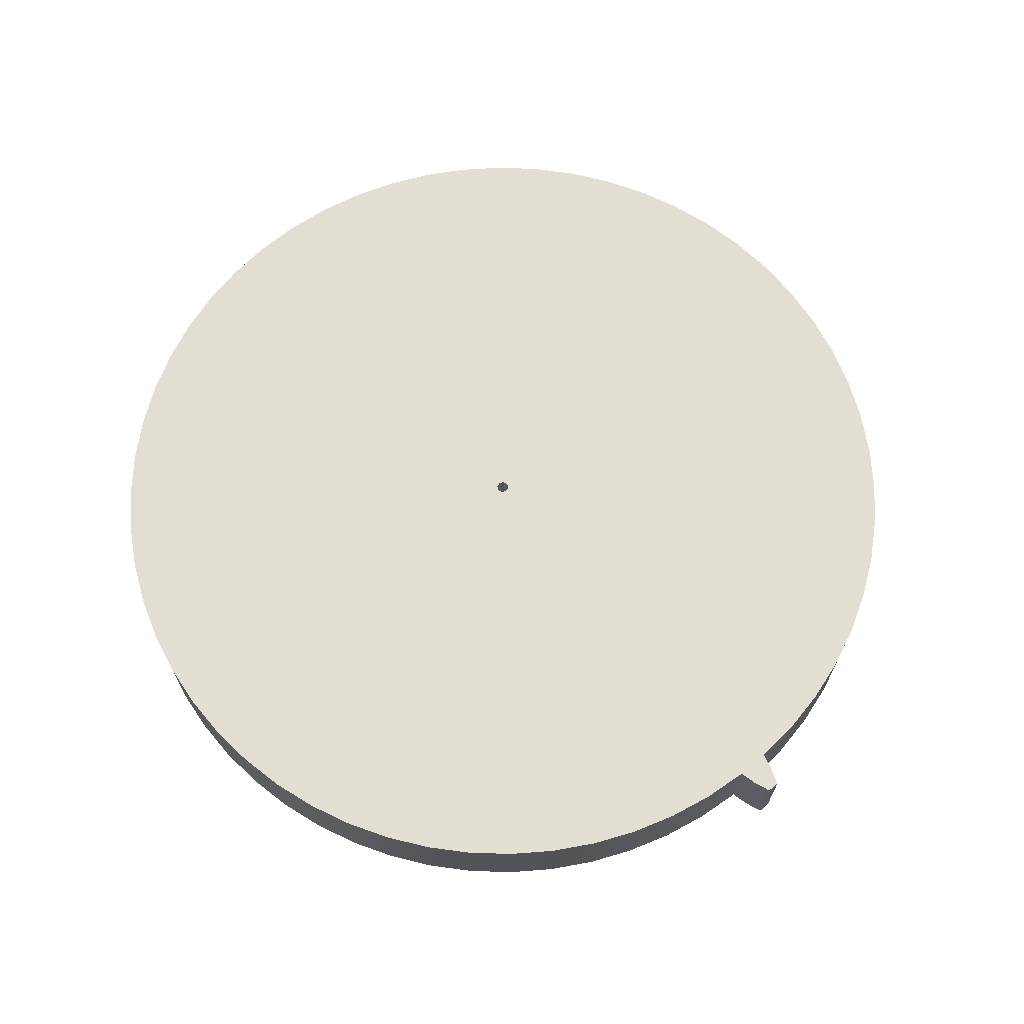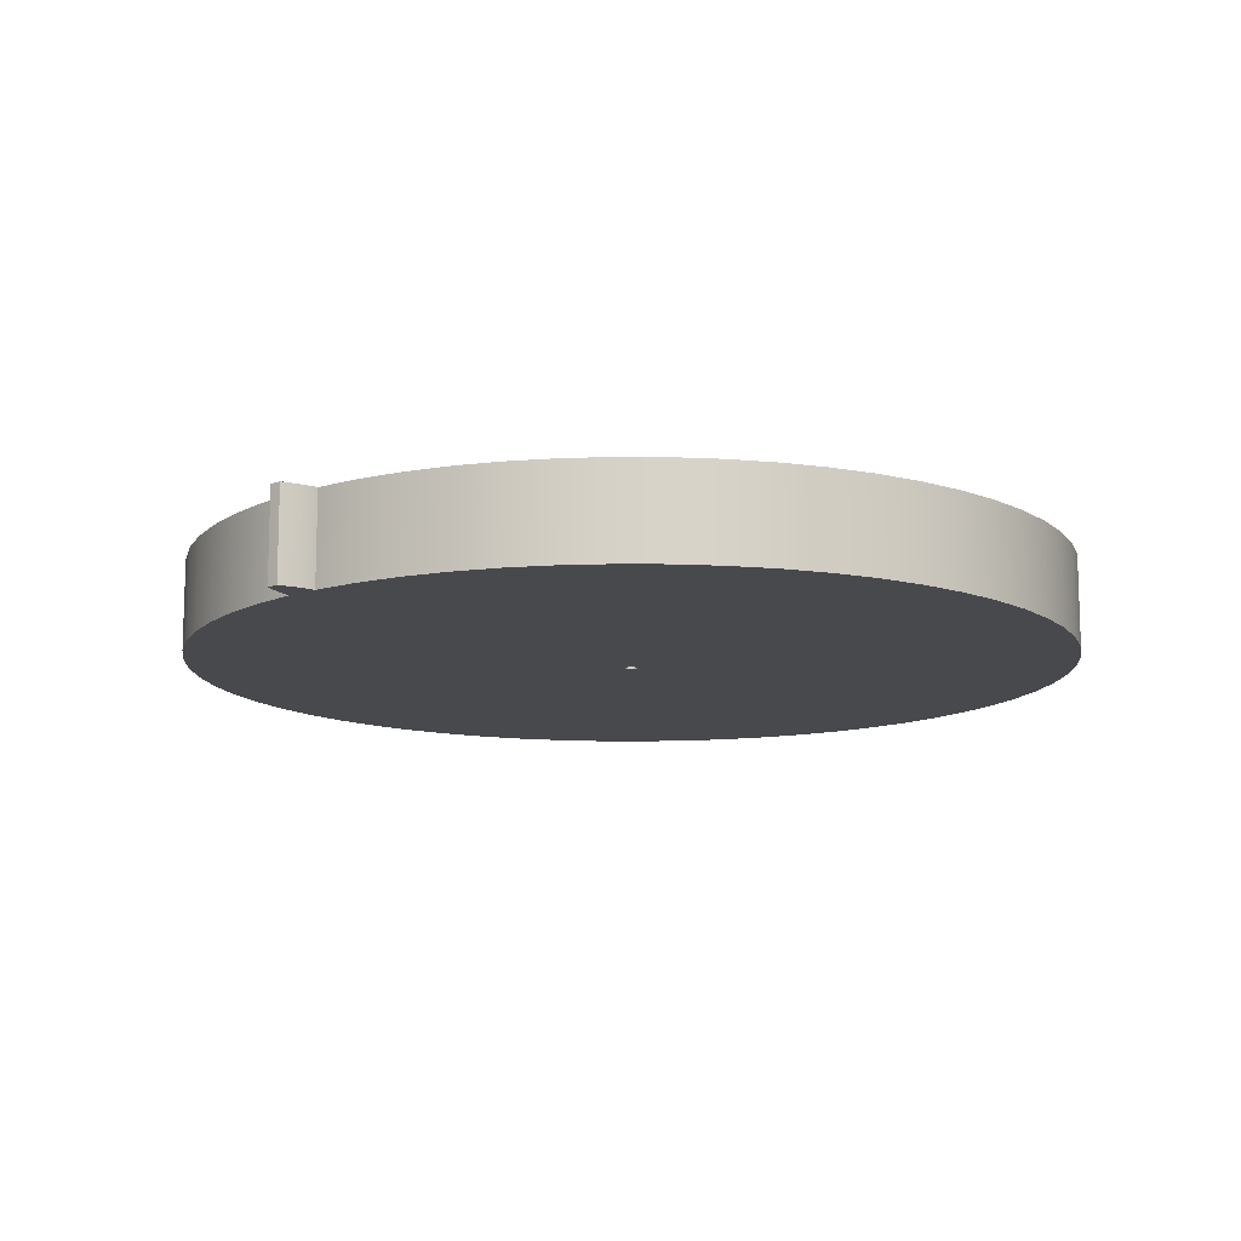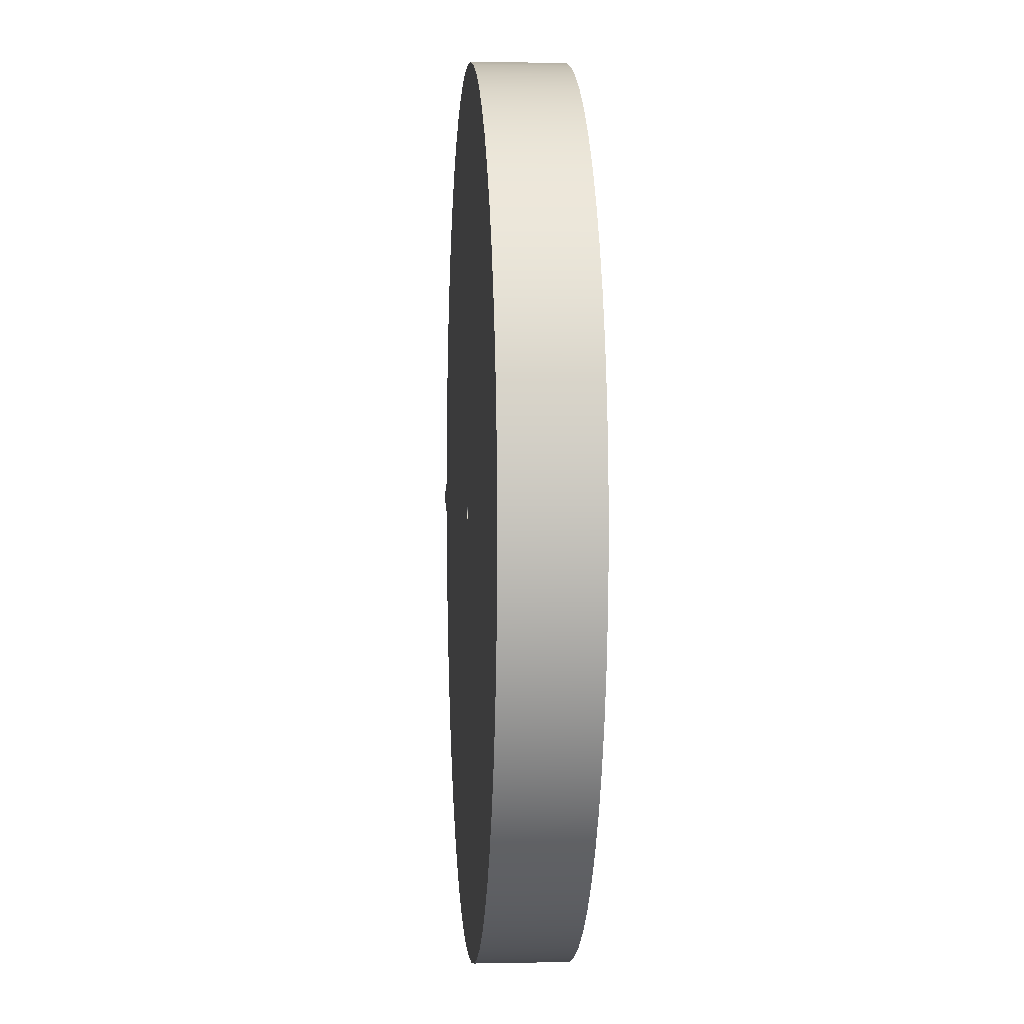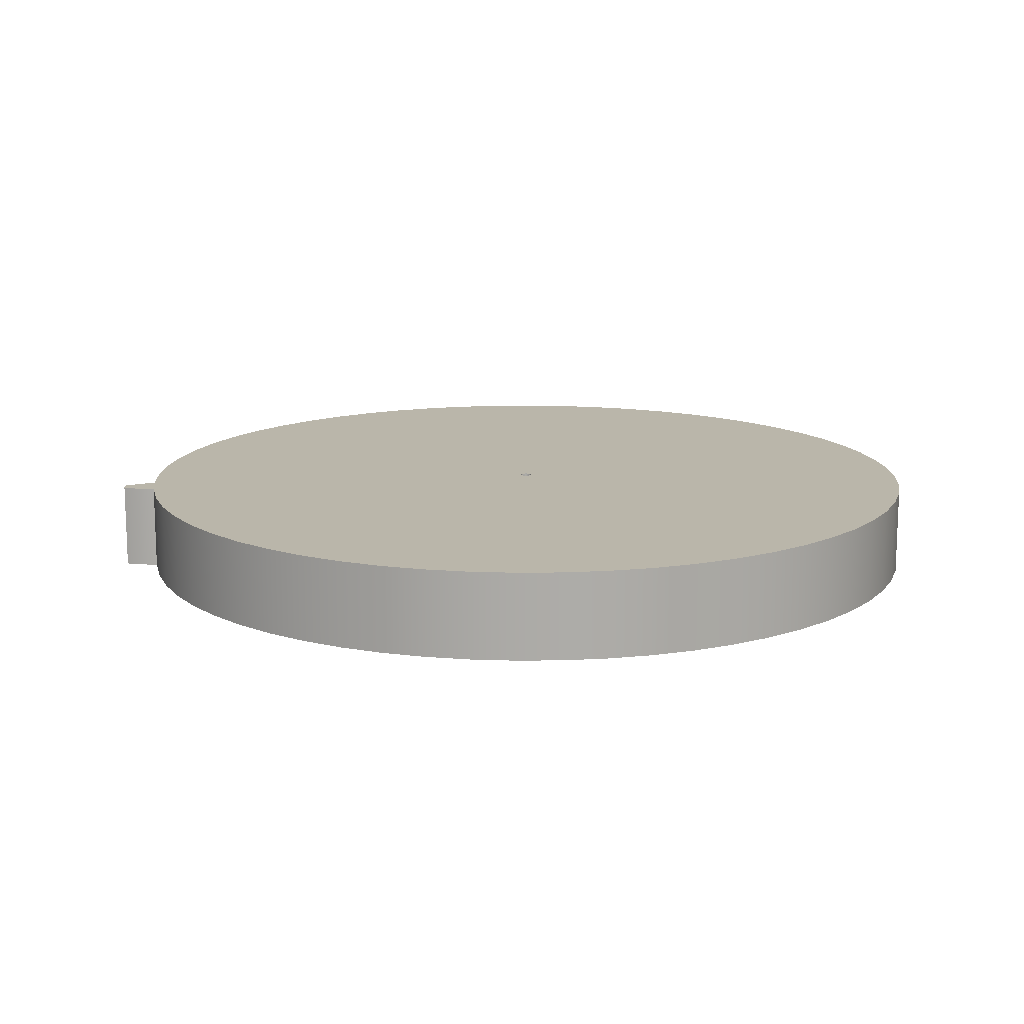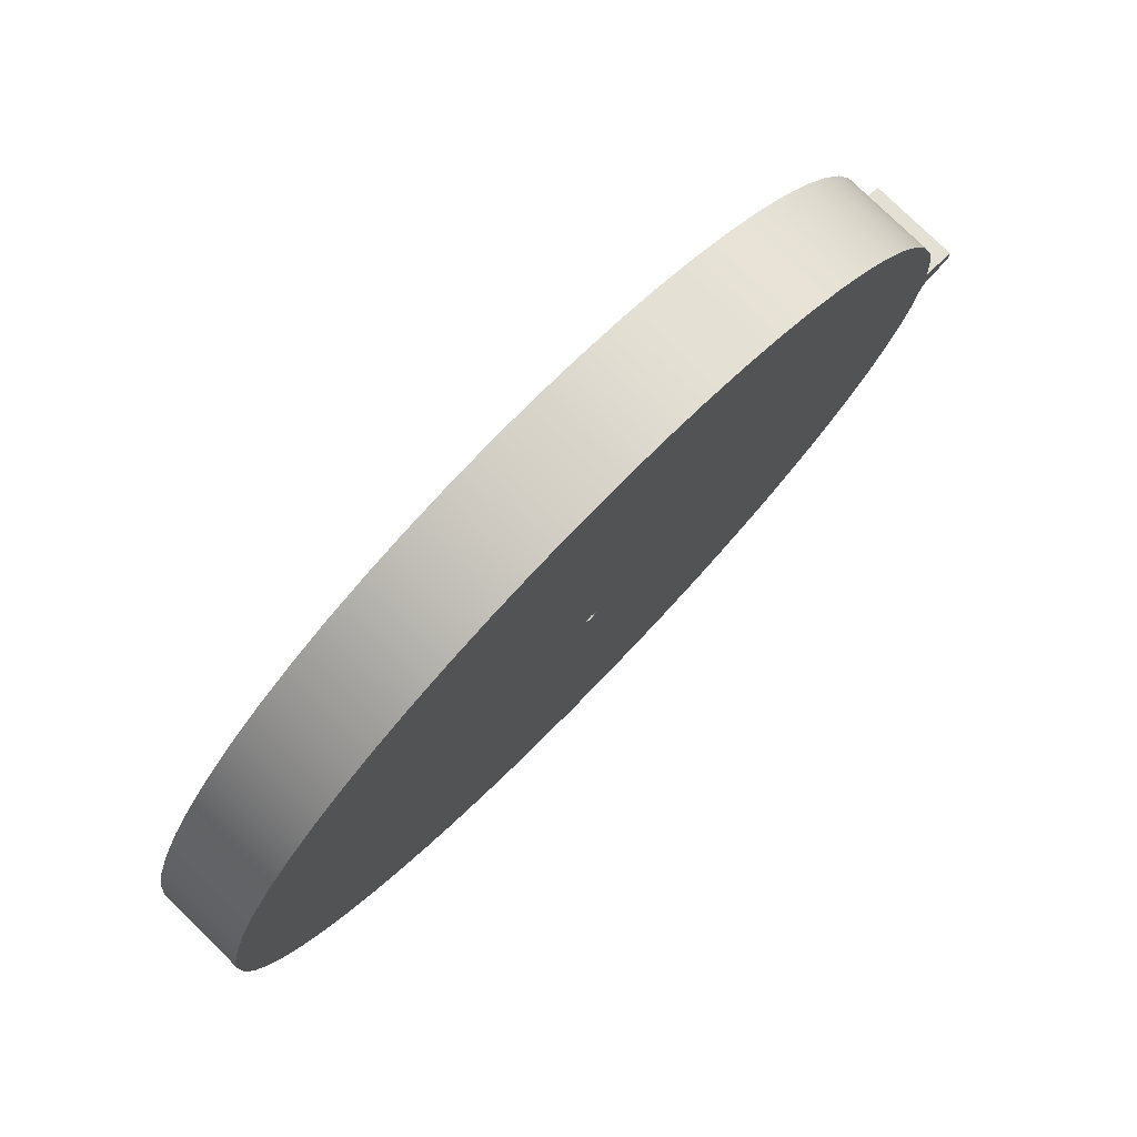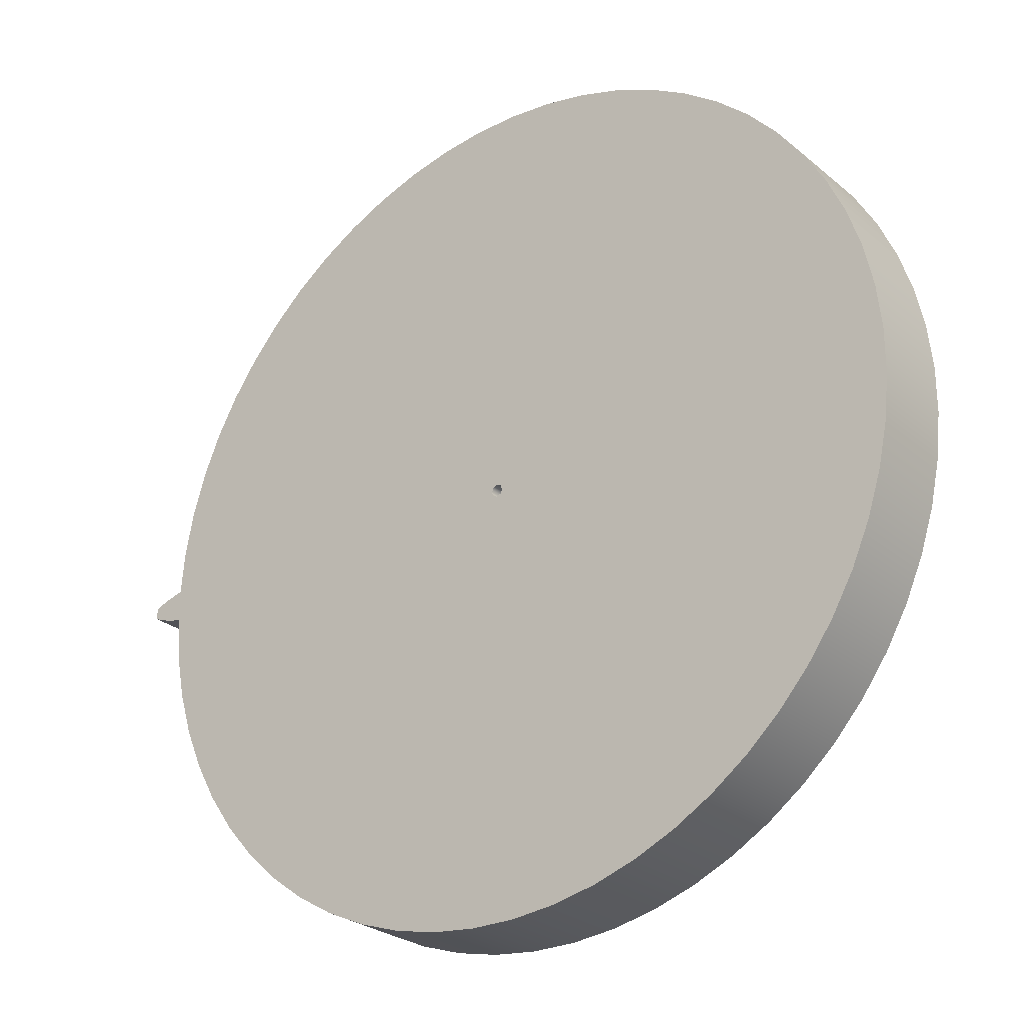
<metadata>
{"format":"obj","ext":"obj","renderer":"f3d","projection":"perspective","resolution":1024,"background":"white","views":[{"elev":67.5,"azim":50.3,"up":"+Z"},{"elev":-12.3,"azim":130.5,"up":"+Z"},{"elev":2.3,"azim":-94.2,"up":"+Y"},{"elev":13.8,"azim":172.2,"up":"+Z"},{"elev":78.4,"azim":-45.7,"up":"+Y"},{"elev":-26.8,"azim":-141.7,"up":"+Y"}]}
</metadata>
<code>
v 43.39 1.656 0
v 43.39 1.656 9
v 45.08 1.23 9
v 46.74 0.5924 9
v 46.74 0.5924 0
v 45.08 1.23 0
v 43.39 -1.656 9
v 43.39 -1.656 0
v 45.08 -1.23 0
v 46.74 -0.5924 0
v 46.74 -0.5924 9
v 45.08 -1.23 9
v 46.74 -0.5924 0
v 46.75 -0.1975 0
v 46.75 0.1975 0
v 46.74 0.5924 0
v 46.74 0.5924 9
v 46.75 0.1975 9
v 46.75 -0.1975 9
v 46.74 -0.5924 9
v 43.39 -1.656 0
v 42.98 -6.203 0
v 42.09 -10.68 0
v 40.74 -15.04 0
v 38.93 -19.24 0
v 36.7 -23.22 0
v 34.06 -26.94 0
v 31.04 -30.37 0
v 27.68 -33.46 0
v 24.01 -36.18 0
v 20.08 -38.51 0
v 15.92 -40.4 0
v 11.59 -41.85 0
v 7.134 -42.84 0
v 2.597 -43.35 0
v -1.97 -43.38 0
v -6.514 -42.93 0
v -10.99 -42.01 0
v -15.34 -40.63 0
v -19.52 -38.79 0
v -23.48 -36.53 0
v -27.19 -33.86 0
v -30.6 -30.82 0
v -33.66 -27.43 0
v -36.36 -23.75 0
v -38.65 -19.8 0
v -40.51 -15.63 0
v -41.93 -11.29 0
v -42.89 -6.824 0
v -43.37 -2.283 0
v -43.37 2.283 0
v -42.89 6.824 0
v -41.93 11.29 0
v -40.51 15.63 0
v -38.65 19.8 0
v -36.36 23.75 0
v -33.66 27.43 0
v -30.6 30.82 0
v -27.19 33.86 0
v -23.48 36.53 0
v -19.52 38.79 0
v -15.34 40.63 0
v -10.99 42.01 0
v -6.514 42.93 0
v -1.97 43.38 0
v 2.597 43.35 0
v 7.134 42.84 0
v 11.59 41.85 0
v 15.92 40.4 0
v 20.08 38.51 0
v 24.01 36.18 0
v 27.68 33.46 0
v 31.04 30.37 0
v 34.06 26.94 0
v 36.7 23.22 0
v 38.93 19.24 0
v 40.74 15.04 0
v 42.09 10.68 0
v 42.98 6.203 0
v 43.39 1.656 0
v 45.08 1.23 0
v 46.74 0.5924 0
v 46.75 0.1975 0
v 46.75 -0.1975 0
v 46.74 -0.5924 0
v 45.08 -1.23 0
v -0.635 -7.777e-17 0
v -0.449 -0.449 0
v 3.888e-17 -0.635 0
v 0.449 -0.449 0
v 0.635 0 0
v 0.449 0.449 0
v 3.888e-17 0.635 0
v -0.449 0.449 0
v -0.635 -7.777e-17 9
v -0.449 -0.449 9
v 3.888e-17 -0.635 9
v 0.449 -0.449 9
v 0.635 0 9
v 0.449 0.449 9
v 3.888e-17 0.635 9
v -0.449 0.449 9
v -0.635 -7.777e-17 0
v -0.449 0.449 0
v 3.888e-17 0.635 0
v 0.449 0.449 0
v 0.635 0 0
v 0.449 -0.449 0
v 3.888e-17 -0.635 0
v -0.449 -0.449 0
v -0.635 -7.777e-17 9
v -0.635 -7.777e-17 0
v 43.39 1.656 9
v 43.39 1.656 0
v 42.98 6.203 0
v 42.09 10.68 0
v 40.74 15.04 0
v 38.93 19.24 0
v 36.7 23.22 0
v 34.06 26.94 0
v 31.04 30.37 0
v 27.68 33.46 0
v 24.01 36.18 0
v 20.08 38.51 0
v 15.92 40.4 0
v 11.59 41.85 0
v 7.134 42.84 0
v 2.597 43.35 0
v -1.97 43.38 0
v -6.514 42.93 0
v -10.99 42.01 0
v -15.34 40.63 0
v -19.52 38.79 0
v -23.48 36.53 0
v -27.19 33.86 0
v -30.6 30.82 0
v -33.66 27.43 0
v -36.36 23.75 0
v -38.65 19.8 0
v -40.51 15.63 0
v -41.93 11.29 0
v -42.89 6.824 0
v -43.37 2.283 0
v -43.37 -2.283 0
v -42.89 -6.824 0
v -41.93 -11.29 0
v -40.51 -15.63 0
v -38.65 -19.8 0
v -36.36 -23.75 0
v -33.66 -27.43 0
v -30.6 -30.82 0
v -27.19 -33.86 0
v -23.48 -36.53 0
v -19.52 -38.79 0
v -15.34 -40.63 0
v -10.99 -42.01 0
v -6.514 -42.93 0
v -1.97 -43.38 0
v 2.597 -43.35 0
v 7.134 -42.84 0
v 11.59 -41.85 0
v 15.92 -40.4 0
v 20.08 -38.51 0
v 24.01 -36.18 0
v 27.68 -33.46 0
v 31.04 -30.37 0
v 34.06 -26.94 0
v 36.7 -23.22 0
v 38.93 -19.24 0
v 40.74 -15.04 0
v 42.09 -10.68 0
v 42.98 -6.203 0
v 43.39 -1.656 0
v 43.39 -1.656 9
v 42.98 -6.203 9
v 42.09 -10.68 9
v 40.74 -15.04 9
v 38.93 -19.24 9
v 36.7 -23.22 9
v 34.06 -26.94 9
v 31.04 -30.37 9
v 27.68 -33.46 9
v 24.01 -36.18 9
v 20.08 -38.51 9
v 15.92 -40.4 9
v 11.59 -41.85 9
v 7.134 -42.84 9
v 2.597 -43.35 9
v -1.97 -43.38 9
v -6.514 -42.93 9
v -10.99 -42.01 9
v -15.34 -40.63 9
v -19.52 -38.79 9
v -23.48 -36.53 9
v -27.19 -33.86 9
v -30.6 -30.82 9
v -33.66 -27.43 9
v -36.36 -23.75 9
v -38.65 -19.8 9
v -40.51 -15.63 9
v -41.93 -11.29 9
v -42.89 -6.824 9
v -43.37 -2.283 9
v -43.37 2.283 9
v -42.89 6.824 9
v -41.93 11.29 9
v -40.51 15.63 9
v -38.65 19.8 9
v -36.36 23.75 9
v -33.66 27.43 9
v -30.6 30.82 9
v -27.19 33.86 9
v -23.48 36.53 9
v -19.52 38.79 9
v -15.34 40.63 9
v -10.99 42.01 9
v -6.514 42.93 9
v -1.97 43.38 9
v 2.597 43.35 9
v 7.134 42.84 9
v 11.59 41.85 9
v 15.92 40.4 9
v 20.08 38.51 9
v 24.01 36.18 9
v 27.68 33.46 9
v 31.04 30.37 9
v 34.06 26.94 9
v 36.7 23.22 9
v 38.93 19.24 9
v 40.74 15.04 9
v 42.09 10.68 9
v 42.98 6.203 9
v 43.39 1.656 9
v 42.98 6.203 9
v 42.09 10.68 9
v 40.74 15.04 9
v 38.93 19.24 9
v 36.7 23.22 9
v 34.06 26.94 9
v 31.04 30.37 9
v 27.68 33.46 9
v 24.01 36.18 9
v 20.08 38.51 9
v 15.92 40.4 9
v 11.59 41.85 9
v 7.134 42.84 9
v 2.597 43.35 9
v -1.97 43.38 9
v -6.514 42.93 9
v -10.99 42.01 9
v -15.34 40.63 9
v -19.52 38.79 9
v -23.48 36.53 9
v -27.19 33.86 9
v -30.6 30.82 9
v -33.66 27.43 9
v -36.36 23.75 9
v -38.65 19.8 9
v -40.51 15.63 9
v -41.93 11.29 9
v -42.89 6.824 9
v -43.37 2.283 9
v -43.37 -2.283 9
v -42.89 -6.824 9
v -41.93 -11.29 9
v -40.51 -15.63 9
v -38.65 -19.8 9
v -36.36 -23.75 9
v -33.66 -27.43 9
v -30.6 -30.82 9
v -27.19 -33.86 9
v -23.48 -36.53 9
v -19.52 -38.79 9
v -15.34 -40.63 9
v -10.99 -42.01 9
v -6.514 -42.93 9
v -1.97 -43.38 9
v 2.597 -43.35 9
v 7.134 -42.84 9
v 11.59 -41.85 9
v 15.92 -40.4 9
v 20.08 -38.51 9
v 24.01 -36.18 9
v 27.68 -33.46 9
v 31.04 -30.37 9
v 34.06 -26.94 9
v 36.7 -23.22 9
v 38.93 -19.24 9
v 40.74 -15.04 9
v 42.09 -10.68 9
v 42.98 -6.203 9
v 43.39 -1.656 9
v 45.08 -1.23 9
v 46.74 -0.5924 9
v 46.75 -0.1975 9
v 46.75 0.1975 9
v 46.74 0.5924 9
v 45.08 1.23 9
v -0.635 -7.777e-17 9
v -0.449 0.449 9
v 3.888e-17 0.635 9
v 0.449 0.449 9
v 0.635 0 9
v 0.449 -0.449 9
v 3.888e-17 -0.635 9
v -0.449 -0.449 9
g 696e4900-e329-11ea-86bb-54bf646e7e1f
f 2 3 1
f 1 3 6
f 6 3 4
f 6 4 5
g 69763870-e329-11ea-b10e-54bf646e7e1f
f 8 9 7
f 7 9 12
f 12 9 10
f 12 10 11
g 697d3d4a-e329-11ea-9818-54bf646e7e1f
f 20 13 19
f 19 13 14
f 19 14 18
f 18 14 15
f 18 15 17
f 17 15 16
g 686c437e-e329-11ea-9ebd-54bf646e7e1f
f 22 91 21
f 21 91 80
f 21 80 86
f 86 80 81
f 86 81 84
f 84 81 83
f 83 81 82
f 22 23 91
f 91 23 24
f 91 24 90
f 90 24 25
f 90 25 26
f 26 27 90
f 90 27 28
f 90 28 29
f 29 30 90
f 90 30 31
f 90 31 89
f 89 31 32
f 89 32 33
f 33 34 89
f 89 34 35
f 89 35 36
f 36 37 89
f 89 37 38
f 89 38 39
f 39 40 89
f 89 40 88
f 88 40 41
f 88 41 42
f 42 43 88
f 88 43 44
f 88 44 45
f 45 46 88
f 88 46 47
f 88 47 87
f 87 47 48
f 87 48 49
f 49 50 87
f 87 50 51
f 87 51 52
f 52 53 87
f 87 53 54
f 87 54 94
f 94 54 55
f 94 55 56
f 56 57 94
f 94 57 58
f 94 58 59
f 59 60 94
f 94 60 61
f 94 61 93
f 93 61 62
f 93 62 63
f 63 64 93
f 93 64 65
f 93 65 66
f 66 67 93
f 93 67 68
f 93 68 69
f 69 70 93
f 93 70 92
f 92 70 71
f 92 71 72
f 72 73 92
f 92 73 74
f 92 74 75
f 75 76 92
f 92 76 77
f 92 77 91
f 91 77 78
f 91 78 79
f 79 80 91
f 84 85 86
g 6858bb6c-e329-11ea-8b51-54bf646e7e1f
f 96 110 95
f 95 110 112
f 111 103 102
f 102 103 104
f 102 104 105
f 96 97 110
f 110 97 109
f 109 97 98
f 109 98 108
f 108 98 99
f 108 99 107
f 107 99 100
f 107 100 106
f 106 100 101
f 106 101 105
f 105 101 102
g 685f4b3a-e329-11ea-8779-54bf646e7e1f
f 113 114 232
f 232 114 115
f 232 115 231
f 231 115 116
f 231 116 230
f 230 116 117
f 230 117 229
f 229 117 118
f 229 118 228
f 228 118 119
f 228 119 227
f 227 119 120
f 227 120 226
f 226 120 121
f 226 121 225
f 225 121 122
f 225 122 224
f 224 122 123
f 224 123 223
f 223 123 124
f 223 124 222
f 222 124 125
f 222 125 221
f 221 125 126
f 221 126 220
f 220 126 127
f 220 127 219
f 219 127 128
f 219 128 218
f 218 128 129
f 218 129 217
f 217 129 130
f 217 130 216
f 216 130 131
f 216 131 215
f 215 131 132
f 215 132 214
f 214 132 133
f 214 133 213
f 213 133 134
f 213 134 212
f 212 134 135
f 212 135 211
f 211 135 136
f 211 136 210
f 210 136 137
f 210 137 209
f 209 137 138
f 209 138 208
f 208 138 139
f 208 139 207
f 207 139 140
f 207 140 206
f 206 140 141
f 206 141 205
f 205 141 142
f 205 142 204
f 204 142 143
f 204 143 203
f 203 143 144
f 203 144 202
f 202 144 145
f 202 145 201
f 201 145 146
f 201 146 200
f 200 146 147
f 200 147 199
f 199 147 148
f 199 148 198
f 198 148 149
f 198 149 197
f 197 149 150
f 197 150 196
f 196 150 151
f 196 151 195
f 195 151 152
f 195 152 194
f 194 152 153
f 194 153 193
f 193 153 154
f 193 154 192
f 192 154 155
f 192 155 191
f 191 155 156
f 191 156 190
f 190 156 157
f 190 157 189
f 189 157 158
f 189 158 188
f 188 158 159
f 188 159 187
f 187 159 160
f 187 160 186
f 186 160 161
f 186 161 185
f 185 161 162
f 185 162 184
f 184 162 163
f 184 163 183
f 183 163 164
f 183 164 182
f 182 164 165
f 182 165 181
f 181 165 166
f 181 166 180
f 180 166 167
f 180 167 179
f 179 167 168
f 179 168 178
f 178 168 169
f 178 169 177
f 177 169 170
f 177 170 176
f 176 170 171
f 176 171 175
f 175 171 172
f 175 172 174
f 174 172 173
g 6865b3a6-e329-11ea-8a42-54bf646e7e1f
f 234 303 233
f 233 303 292
f 233 292 293
f 234 235 303
f 303 235 236
f 303 236 302
f 302 236 237
f 302 237 238
f 238 239 302
f 302 239 240
f 302 240 241
f 241 242 302
f 302 242 243
f 302 243 301
f 301 243 244
f 301 244 245
f 245 246 301
f 301 246 247
f 301 247 248
f 248 249 301
f 301 249 250
f 301 250 251
f 251 252 301
f 301 252 300
f 300 252 253
f 300 253 254
f 254 255 300
f 300 255 256
f 300 256 257
f 257 258 300
f 300 258 259
f 300 259 299
f 299 259 260
f 299 260 261
f 261 262 299
f 299 262 263
f 299 263 264
f 264 265 299
f 299 265 266
f 299 266 306
f 306 266 267
f 306 267 268
f 268 269 306
f 306 269 270
f 306 270 271
f 271 272 306
f 306 272 273
f 306 273 305
f 305 273 274
f 305 274 275
f 275 276 305
f 305 276 277
f 305 277 278
f 278 279 305
f 305 279 280
f 305 280 281
f 281 282 305
f 305 282 304
f 304 282 283
f 304 283 284
f 284 285 304
f 304 285 286
f 304 286 287
f 287 288 304
f 304 288 289
f 304 289 303
f 303 289 290
f 303 290 291
f 291 292 303
f 294 295 293
f 293 295 298
f 293 298 233
f 295 296 298
f 298 296 297

</code>
